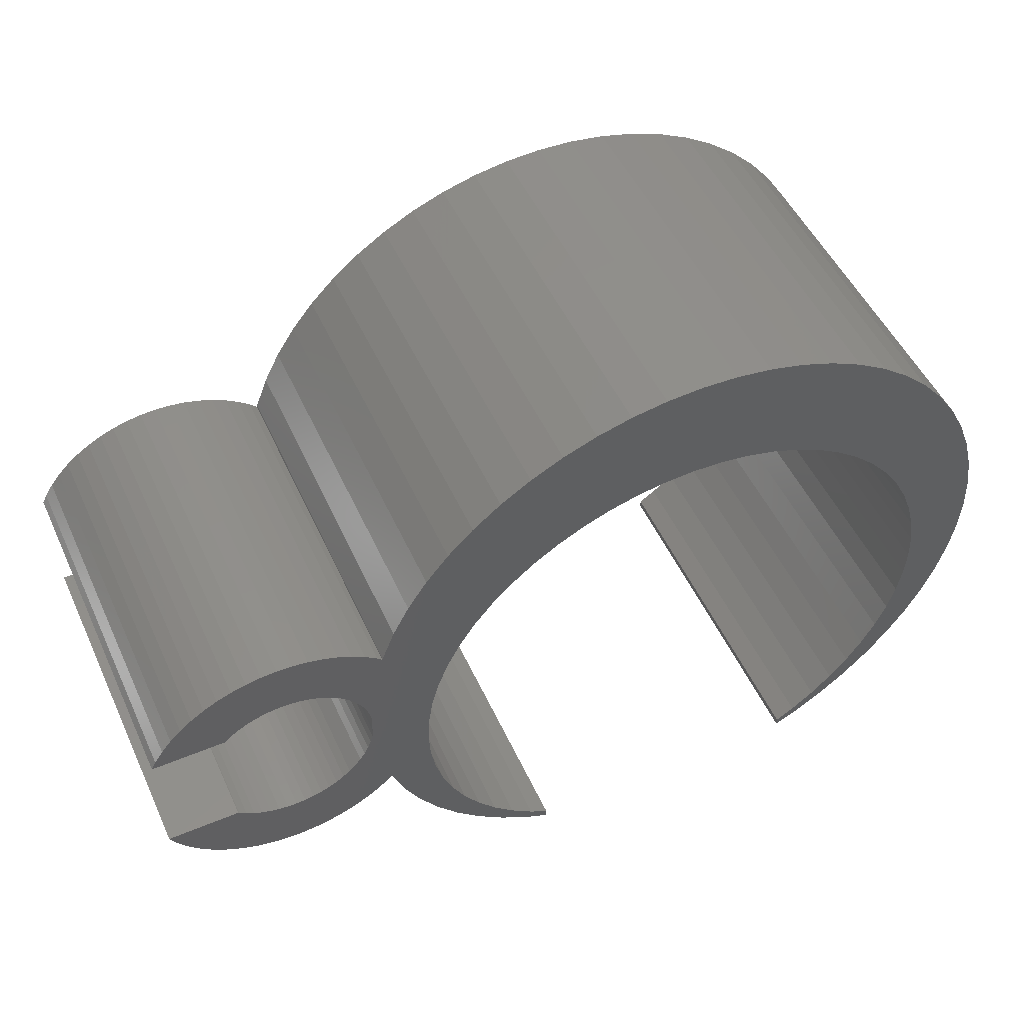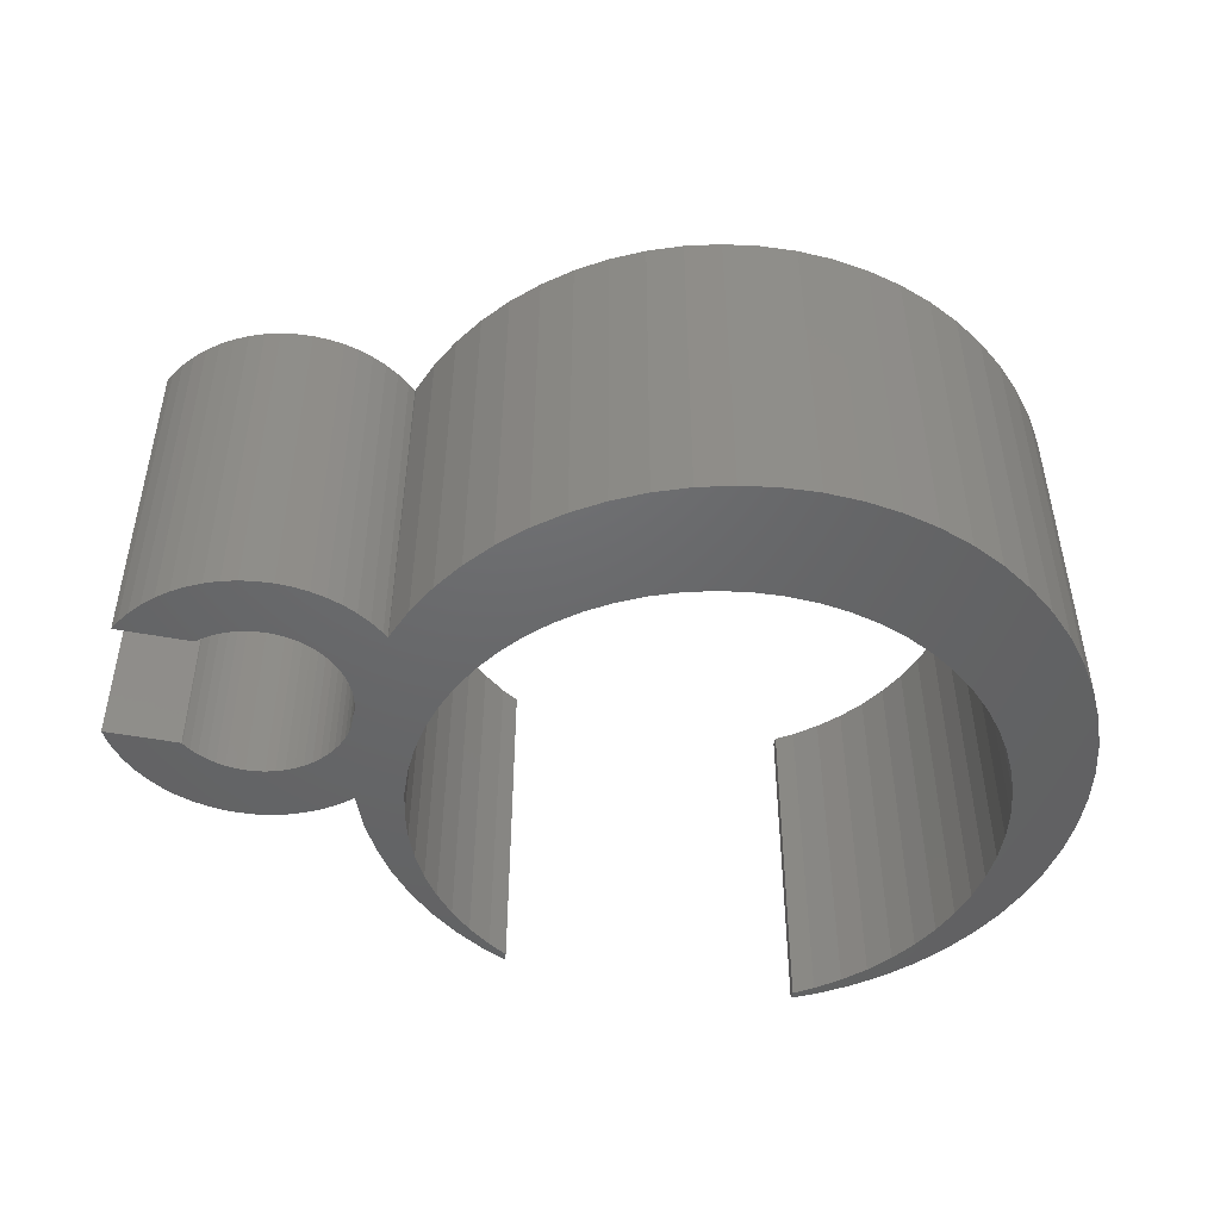
<metadata>
{"format":"stl","ext":"stl","renderer":"f3d","projection":"perspective","resolution":1024,"background":"white","views":[{"elev":51.4,"azim":155.6,"up":"+Y"},{"elev":-47.2,"azim":167.9,"up":"+Z"}]}
</metadata>
<code>
# stl→obj: 381 verts, 758 faces
v 11.6 0 -6
v 11.57 0.3136 -3.944
v 11.55 0 -3.433e-05
v 11.58 0.3949 -6
v -11.44 -1.202 6
v -11.54 -1.213 -6
v -11.35 -2.412 -6
v 7.695 -8.546 6
v 6.818 -9.385 -6
v 7.762 -8.62 -6
v 0 11.6 -6
v -1.213 11.54 -6
v 0 11.5 6
v 7.695 8.546 6
v 8.62 7.762 -6
v 7.762 8.62 -6
v 8.546 7.695 6
v 10.51 -4.677 6
v 10.05 -5.8 -6
v 10.6 -4.718 -6
v -11.54 1.213 -6
v -11.6 0 -6
v -11.5 0 6
v -1.202 11.44 6
v -2.412 11.35 -6
v -11.25 -2.391 6
v -10.51 -4.677 6
v -11.03 -3.585 -6
v -10.6 -4.718 -6
v 10.05 5.8 -6
v 9.959 5.75 6
v 10.51 4.677 6
v 10.6 4.718 -6
v 11.03 3.585 -6
v 11.04 3.552 -6
v 11.04 3.55 -5.651
v 11.04 -3.55 -5.651
v 11.03 -3.585 -6
v 11.04 -3.552 -6
v -11.35 2.412 -6
v -11.44 1.202 6
v -11.25 2.391 6
v -8.62 -7.762 -6
v -7.695 -8.546 6
v -8.546 -7.695 6
v -7.762 -8.62 -6
v -5.8 -10.05 -6
v -5 -10.18 -6
v -5 -10.45 -6
v -5.643 -9.767 -6
v -6.424 -9.134 -6
v -6.818 -9.385 -6
v -7.134 -8.424 -6
v -7.767 -7.643 -6
v -8.314 -6.8 -6
v -9.385 -6.818 -6
v -8.77 -5.905 -6
v -10.05 -5.8 -6
v -9.13 -4.967 -6
v -9.39 -3.996 -6
v 16.59 -2.2 -6
v 18.88 -2.5 -6
v 18.6 -2.939 -6
v 18.27 -3.346 -6
v 17.9 -3.716 -6
v 16.56 -2.229 -6
v 17.49 -4.045 -6
v 16.31 -2.427 -6
v 17.05 -4.33 -6
v 19.03 -2.2 -6
v 16.05 -2.598 -6
v 16.58 -4.568 -6
v 15.77 -2.741 -6
v 16.1 -4.755 -6
v 15.48 -2.853 -6
v 15.59 -4.891 -6
v 15.17 -2.934 -6
v 15.07 -4.973 -6
v 14.86 -2.984 -6
v 14.55 -5 -6
v 14.55 -3 -6
v 14.24 -2.984 -6
v 14.03 -4.973 -6
v 13.93 -2.934 -6
v 13.51 -4.891 -6
v 13.62 -2.853 -6
v 13 -4.755 -6
v 13.33 -2.741 -6
v 12.52 -4.568 -6
v 13.05 -2.598 -6
v 12.05 -4.33 -6
v 12.79 -2.427 -6
v 11.61 -4.045 -6
v 12.54 -2.229 -6
v 11.2 -3.716 -6
v 12.32 -2.007 -6
v 12.12 -1.763 -6
v 11.95 -1.5 -6
v 9.6 -2 -6
v 11.81 -1.22 -6
v 9.547 -0.9965 -6
v 11.7 -0.9271 -6
v 11.58 -0.3949 -6
v 16.59 2.2 -6
v 18.88 2.5 -6
v 19.03 2.2 -6
v 18.6 2.939 -6
v 18.27 3.346 -6
v 17.9 3.716 -6
v 16.56 2.229 -6
v 17.49 4.045 -6
v 16.31 2.427 -6
v 17.05 4.33 -6
v 16.05 2.598 -6
v 16.58 4.568 -6
v 15.77 2.741 -6
v 16.1 4.755 -6
v 15.48 2.853 -6
v 15.59 4.891 -6
v 15.17 2.934 -6
v 15.07 4.973 -6
v 14.86 2.984 -6
v 14.55 3 -6
v 14.55 5 -6
v 14.24 2.984 -6
v 14.03 4.973 -6
v 13.93 2.934 -6
v 13.51 4.891 -6
v 13.62 2.853 -6
v 13 4.755 -6
v 13.33 2.741 -6
v 12.52 4.568 -6
v 13.05 2.598 -6
v 12.05 4.33 -6
v 12.79 2.427 -6
v 11.61 4.045 -6
v 12.54 2.229 -6
v 12.32 2.007 -6
v 12.12 1.763 -6
v 11.95 1.5 -6
v 11.81 1.22 -6
v 9.13 0.9666 -6
v 11.7 0.9271 -6
v 11.62 0.6237 -6
v 9.39 -0.004047 -6
v 11.62 -0.6237 -6
v 11.2 3.716 -6
v 9.547 -3.003 -6
v 9.39 -3.996 -6
v 9.13 -4.967 -6
v 8.77 1.905 -6
v 8.77 -5.905 -6
v 9.385 -6.818 -6
v 8.314 -6.8 -6
v 8.62 -7.762 -6
v 7.767 -7.643 -6
v 7.134 -8.424 -6
v 6.424 -9.134 -6
v 5.8 -10.05 -6
v 5.643 -9.767 -6
v 5 -10.18 -6
v 5 -10.45 -6
v 8.314 2.8 -6
v 7.767 3.643 -6
v 7.134 4.424 -6
v 9.385 6.818 -6
v 6.424 5.134 -6
v 5.643 5.767 -6
v 4.8 6.314 -6
v 6.818 9.385 -6
v 5.8 10.05 -6
v 3.905 6.77 -6
v 4.718 10.6 -6
v 2.967 7.13 -6
v 3.585 11.03 -6
v 1.996 7.39 -6
v 2.412 11.35 -6
v 1.003 7.547 -6
v 1.213 11.54 -6
v 0 7.6 -6
v -1.003 7.547 -6
v -1.996 7.39 -6
v -3.585 11.03 -6
v -2.967 7.13 -6
v -4.718 10.6 -6
v -3.905 6.77 -6
v -5.8 10.05 -6
v -4.8 6.314 -6
v -7.762 8.62 -6
v -5.643 5.767 -6
v -8.62 7.762 -6
v -6.424 5.134 -6
v -6.818 9.385 -6
v -9.385 6.818 -6
v -7.134 4.424 -6
v -10.05 5.8 -6
v -7.767 3.643 -6
v -10.6 4.718 -6
v -8.314 2.8 -6
v -11.03 3.585 -6
v -8.77 1.905 -6
v -9.13 0.9666 -6
v -9.39 -0.004047 -6
v -9.547 -0.9965 -6
v -9.6 -2 -6
v -9.547 -3.003 -6
v 8.546 -7.695 6
v 11.57 -0.3136 -3.944
v -10.51 4.677 6
v -4.677 10.51 6
v -5.75 9.959 6
v -5 -10.37 2.552
v -6.76 -9.304 6
v 5.75 -9.959 6
v 9.959 -5.75 6
v 10.94 -3.554 6
v 2.391 11.25 6
v 1.202 11.44 6
v 3.554 10.94 6
v 4.677 10.51 6
v 10.94 3.554 6
v 10.96 3.471 6
v -10.94 3.554 6
v -2.391 11.25 6
v -5.75 -9.959 6
v -10.94 -3.554 6
v -9.959 -5.75 6
v -9.304 -6.76 6
v 5 -10.37 2.552
v 5 -10.34 6
v 6.76 -9.304 6
v 9.304 -6.76 6
v 10.96 -3.471 6
v 6.76 9.304 6
v 9.304 6.76 6
v 9.292 -3.975 6
v 9.035 -4.936 6
v 8.679 -5.864 6
v 8.227 -6.75 6
v 7.686 -7.584 6
v 7.06 -8.357 6
v 6.357 -9.06 6
v 5.584 -9.686 6
v 5 -10.06 6
v 16.59 2.2 6
v 18.88 2.5 6
v 18.6 2.939 6
v 18.27 3.346 6
v 17.9 3.716 6
v 16.56 2.229 6
v 17.49 4.045 6
v 16.31 2.427 6
v 17.05 4.33 6
v 19.03 2.2 6
v 16.05 2.598 6
v 16.58 4.568 6
v 15.77 2.741 6
v 16.1 4.755 6
v 15.48 2.853 6
v 15.59 4.891 6
v 15.17 2.934 6
v 15.07 4.973 6
v 14.86 2.984 6
v 14.55 5 6
v 14.55 3 6
v 14.24 2.984 6
v 14.03 4.973 6
v 13.93 2.934 6
v 13.51 4.891 6
v 13.62 2.853 6
v 13 4.755 6
v 13.33 2.741 6
v 12.52 4.568 6
v 13.05 2.598 6
v 12.05 4.33 6
v 12.79 2.427 6
v 11.61 4.045 6
v 12.54 2.229 6
v 11.2 3.716 6
v 12.32 2.007 6
v 12.12 1.763 6
v 11.95 1.5 6
v 11.81 1.22 6
v 9.035 0.9357 6
v 11.7 0.9271 6
v 11.62 0.6237 6
v 16.59 -2.2 6
v 18.88 -2.5 6
v 19.03 -2.2 6
v 18.6 -2.939 6
v 18.27 -3.346 6
v 17.9 -3.716 6
v 16.56 -2.229 6
v 17.49 -4.045 6
v 16.31 -2.427 6
v 17.05 -4.33 6
v 16.05 -2.598 6
v 16.58 -4.568 6
v 15.77 -2.741 6
v 16.1 -4.755 6
v 15.48 -2.853 6
v 15.59 -4.891 6
v 15.17 -2.934 6
v 15.07 -4.973 6
v 14.86 -2.984 6
v 14.55 -3 6
v 14.55 -5 6
v 14.24 -2.984 6
v 14.03 -4.973 6
v 13.93 -2.934 6
v 13.51 -4.891 6
v 13.62 -2.853 6
v 13 -4.755 6
v 13.33 -2.741 6
v 12.52 -4.568 6
v 13.05 -2.598 6
v 12.05 -4.33 6
v 12.79 -2.427 6
v 11.61 -4.045 6
v 12.54 -2.229 6
v 12.32 -2.007 6
v 12.12 -1.763 6
v 11.95 -1.5 6
v 9.5 -2 6
v 11.81 -1.22 6
v 11.7 -0.9271 6
v 9.448 -1.007 6
v 11.62 -0.6237 6
v 11.57 -0.3136 6
v 9.292 -0.02484 6
v 11.55 0 6
v 11.57 0.3136 6
v 11.2 -3.716 6
v 8.227 2.75 6
v 7.686 3.584 6
v 9.448 -2.993 6
v 7.06 4.357 6
v 8.679 1.864 6
v 6.357 5.06 6
v 5.584 5.686 6
v 4.75 6.227 6
v 5.75 9.959 6
v 3.864 6.679 6
v 2.936 7.035 6
v 1.975 7.292 6
v 0.993 7.448 6
v 0 7.5 6
v -0.993 7.448 6
v -1.975 7.292 6
v -3.554 10.94 6
v -2.936 7.035 6
v -3.864 6.679 6
v -4.75 6.227 6
v -6.76 9.304 6
v -7.695 8.546 6
v -5.584 5.686 6
v -8.546 7.695 6
v -6.357 5.06 6
v -9.304 6.76 6
v -7.06 4.357 6
v -9.959 5.75 6
v -7.686 3.584 6
v -8.227 2.75 6
v -8.679 1.864 6
v -9.035 0.9357 6
v -5 -10.06 6
v -5.584 -9.686 6
v -5 -10.34 6
v -6.357 -9.06 6
v -7.06 -8.357 6
v -7.686 -7.584 6
v -8.227 -6.75 6
v -8.679 -5.864 6
v -9.035 -4.936 6
v -9.292 -3.975 6
v -9.448 -2.993 6
v -9.5 -2 6
v -9.292 -0.02484 6
v -9.448 -1.007 6
v 5 -10.15 -2.939
v -5 -10.15 -2.939
f 1 2 3
f 2 1 4
f 5 6 7
f 8 9 10
f 11 12 13
f 14 15 16
f 15 14 17
f 18 19 20
f 21 22 23
f 13 12 24
f 12 25 24
f 26 5 7
f 27 28 29
f 30 31 32
f 33 32 34
f 35 34 36
f 37 38 39
f 40 41 42
f 43 44 45
f 44 43 46
f 47 48 49
f 48 47 50
f 47 51 50
f 52 51 47
f 52 53 51
f 46 53 52
f 46 54 53
f 43 54 46
f 54 43 55
f 56 55 43
f 55 56 57
f 58 57 56
f 57 58 59
f 29 59 58
f 59 29 60
f 28 60 29
f 61 62 63
f 61 63 64
f 61 64 65
f 66 65 67
f 68 67 69
f 62 61 70
f 71 69 72
f 65 66 61
f 67 68 66
f 73 72 74
f 69 71 68
f 72 73 71
f 75 74 76
f 74 75 73
f 76 77 75
f 78 77 76
f 78 79 77
f 80 79 78
f 80 81 79
f 80 82 81
f 83 82 80
f 83 84 82
f 85 84 83
f 84 85 86
f 87 86 85
f 86 87 88
f 89 88 87
f 88 89 90
f 91 90 89
f 90 91 92
f 93 92 91
f 92 93 94
f 95 94 93
f 39 94 95
f 94 39 96
f 96 39 97
f 97 39 98
f 99 98 39
f 98 99 100
f 101 102 99
f 100 99 102
f 1 103 4
f 104 105 106
f 105 104 107
f 107 104 108
f 108 104 109
f 110 109 104
f 109 110 111
f 112 111 110
f 111 112 113
f 114 113 112
f 113 114 115
f 116 115 114
f 115 116 117
f 118 117 116
f 117 118 119
f 120 119 118
f 120 121 119
f 122 121 120
f 123 121 122
f 123 124 121
f 125 124 123
f 125 126 124
f 127 126 125
f 128 127 129
f 127 128 126
f 130 129 131
f 132 131 133
f 129 130 128
f 134 133 135
f 136 135 137
f 131 132 130
f 35 137 138
f 35 138 139
f 133 134 132
f 35 139 140
f 35 140 141
f 142 141 143
f 142 143 144
f 135 136 134
f 145 144 4
f 102 101 146
f 146 101 103
f 137 35 147
f 137 147 136
f 148 39 38
f 103 145 4
f 149 38 20
f 144 145 142
f 150 20 19
f 145 103 101
f 151 141 142
f 39 148 99
f 38 149 148
f 152 19 153
f 20 150 149
f 19 152 150
f 154 153 155
f 153 154 152
f 155 156 154
f 10 156 155
f 10 157 156
f 9 157 10
f 9 158 157
f 159 158 9
f 159 160 158
f 161 159 162
f 159 161 160
f 141 151 35
f 163 35 151
f 35 163 34
f 34 163 33
f 164 33 163
f 33 164 30
f 165 30 164
f 30 165 166
f 167 166 165
f 166 167 15
f 168 15 167
f 15 168 16
f 169 16 168
f 16 169 170
f 170 169 171
f 172 171 169
f 171 172 173
f 174 173 172
f 173 174 175
f 176 175 174
f 175 176 177
f 178 177 176
f 177 178 179
f 180 179 178
f 180 11 179
f 12 180 181
f 180 12 11
f 25 181 182
f 181 25 12
f 183 182 184
f 182 183 25
f 185 184 186
f 184 185 183
f 187 186 188
f 189 188 190
f 186 187 185
f 191 190 192
f 188 193 187
f 194 192 195
f 188 189 193
f 196 195 197
f 198 197 199
f 190 191 189
f 200 199 201
f 40 201 202
f 192 194 191
f 21 202 203
f 22 203 204
f 6 204 205
f 60 28 206
f 195 196 194
f 7 206 28
f 197 198 196
f 206 7 205
f 199 200 198
f 6 205 7
f 201 40 200
f 204 6 22
f 202 21 40
f 203 22 21
f 8 155 207
f 155 8 10
f 15 17 166
f 208 1 3
f 1 208 103
f 198 200 209
f 185 187 210
f 210 187 211
f 23 6 5
f 23 22 6
f 212 47 49
f 213 44 52
f 26 7 28
f 9 214 159
f 153 207 155
f 215 153 19
f 18 215 19
f 216 18 38
f 38 18 20
f 177 217 175
f 177 218 217
f 175 219 220
f 173 175 220
f 11 13 179
f 30 166 31
f 33 30 32
f 221 36 34
f 36 221 222
f 34 32 221
f 40 21 41
f 200 40 42
f 209 200 223
f 196 198 209
f 24 25 224
f 25 183 224
f 187 193 211
f 213 52 225
f 44 46 52
f 226 26 28
f 226 28 27
f 227 58 56
f 45 56 43
f 228 227 56
f 27 29 58
f 229 214 230
f 214 229 159
f 229 162 159
f 231 214 9
f 8 231 9
f 232 207 153
f 215 232 153
f 216 37 233
f 37 216 38
f 173 220 171
f 170 234 14
f 16 170 14
f 175 217 219
f 179 218 177
f 179 13 218
f 166 235 31
f 166 17 235
f 41 21 23
f 216 236 18
f 237 18 236
f 18 237 215
f 238 215 237
f 215 238 232
f 239 232 238
f 232 239 207
f 240 207 239
f 207 240 8
f 241 8 240
f 241 231 8
f 242 231 241
f 242 214 231
f 243 214 242
f 244 214 243
f 214 244 230
f 245 246 247
f 245 247 248
f 245 248 249
f 250 249 251
f 252 251 253
f 246 245 254
f 255 253 256
f 249 250 245
f 251 252 250
f 257 256 258
f 253 255 252
f 256 257 255
f 259 258 260
f 258 259 257
f 260 261 259
f 262 261 260
f 262 263 261
f 264 263 262
f 264 265 263
f 264 266 265
f 267 266 264
f 267 268 266
f 269 268 267
f 268 269 270
f 271 270 269
f 270 271 272
f 273 272 271
f 272 273 274
f 275 274 273
f 274 275 276
f 277 276 275
f 276 277 278
f 279 278 277
f 222 278 279
f 278 222 280
f 280 222 281
f 281 222 282
f 282 222 283
f 284 283 222
f 283 284 285
f 285 284 286
f 287 288 289
f 288 287 290
f 290 287 291
f 291 287 292
f 293 292 287
f 292 293 294
f 295 294 293
f 294 295 296
f 297 296 295
f 296 297 298
f 299 298 297
f 298 299 300
f 301 300 299
f 300 301 302
f 303 302 301
f 303 304 302
f 305 304 303
f 306 304 305
f 306 307 304
f 308 307 306
f 308 309 307
f 310 309 308
f 311 310 312
f 310 311 309
f 313 312 314
f 315 314 316
f 312 313 311
f 317 316 318
f 319 318 320
f 314 315 313
f 233 320 321
f 233 321 322
f 316 317 315
f 233 322 323
f 324 323 325
f 324 325 326
f 327 326 328
f 318 319 317
f 327 328 329
f 330 329 331
f 330 286 284
f 286 330 332
f 320 233 333
f 320 333 319
f 334 222 221
f 326 327 324
f 334 221 32
f 329 330 327
f 335 32 31
f 336 233 324
f 236 216 336
f 233 336 216
f 337 31 235
f 323 324 233
f 332 330 331
f 222 338 284
f 339 235 17
f 222 334 338
f 340 17 14
f 32 335 334
f 31 337 335
f 341 14 234
f 235 339 337
f 341 234 342
f 17 340 339
f 14 341 340
f 343 342 220
f 342 343 341
f 344 220 219
f 220 344 343
f 345 219 217
f 219 345 344
f 346 217 218
f 217 346 345
f 347 218 13
f 218 347 346
f 24 347 13
f 347 24 348
f 224 348 24
f 348 224 349
f 350 349 224
f 349 350 351
f 210 351 350
f 351 210 352
f 211 352 210
f 352 211 353
f 354 353 211
f 355 353 354
f 353 355 356
f 357 356 355
f 356 357 358
f 359 358 357
f 358 359 360
f 361 360 359
f 360 361 362
f 209 362 361
f 362 209 363
f 223 363 209
f 363 223 364
f 42 364 223
f 364 42 365
f 225 366 367
f 366 225 368
f 369 225 367
f 369 213 225
f 370 213 369
f 44 370 371
f 370 44 213
f 45 371 372
f 371 45 44
f 228 372 373
f 227 373 374
f 27 374 375
f 372 228 45
f 226 375 376
f 26 376 377
f 41 365 42
f 373 227 228
f 365 41 378
f 374 27 227
f 23 378 41
f 375 226 27
f 378 23 379
f 376 26 226
f 5 379 23
f 377 5 26
f 379 5 377
f 200 42 223
f 194 196 361
f 196 209 361
f 191 194 357
f 191 355 189
f 355 191 357
f 193 189 355
f 183 185 210
f 225 52 47
f 225 212 368
f 212 225 47
f 227 27 58
f 171 342 170
f 171 220 342
f 357 194 359
f 194 361 359
f 211 193 354
f 193 355 354
f 224 183 350
f 183 210 350
f 228 56 45
f 170 342 234
f 101 99 324
f 376 60 206
f 242 158 243
f 347 348 181
f 163 338 334
f 151 142 338
f 204 377 205
f 195 362 197
f 375 60 376
f 372 55 373
f 176 345 346
f 145 330 284
f 336 149 236
f 201 364 202
f 369 53 370
f 53 369 51
f 150 152 238
f 180 178 347
f 172 169 343
f 169 341 343
f 174 344 176
f 165 335 337
f 101 324 327
f 99 148 324
f 379 377 204
f 199 364 201
f 188 353 356
f 182 351 184
f 377 376 206
f 377 206 205
f 369 367 51
f 373 55 57
f 370 53 371
f 244 243 380
f 157 242 241
f 242 157 158
f 240 156 157
f 238 152 154
f 149 150 237
f 237 150 238
f 336 148 149
f 324 148 336
f 180 347 181
f 169 340 341
f 168 340 169
f 174 343 344
f 172 343 174
f 178 176 346
f 178 346 347
f 168 167 340
f 165 339 167
f 339 165 337
f 163 334 335
f 164 335 165
f 164 163 335
f 151 338 163
f 142 145 284
f 142 284 338
f 145 327 330
f 101 327 145
f 203 379 204
f 197 362 199
f 184 351 352
f 181 348 182
f 188 356 190
f 367 50 51
f 50 381 48
f 381 50 367
f 375 374 60
f 374 59 60
f 374 373 59
f 373 57 59
f 372 371 55
f 160 380 243
f 380 160 161
f 158 160 243
f 239 154 240
f 240 157 241
f 154 156 240
f 236 149 237
f 176 344 345
f 167 339 340
f 202 365 203
f 364 365 202
f 365 378 203
f 203 378 379
f 195 360 362
f 184 352 186
f 186 352 188
f 348 349 182
f 182 349 351
f 190 356 192
f 371 54 55
f 371 53 54
f 238 154 239
f 362 363 199
f 199 363 364
f 356 358 192
f 358 195 192
f 195 358 360
f 352 353 188
f 366 381 367
f 121 264 262
f 264 121 124
f 248 109 249
f 109 248 108
f 136 279 277
f 279 136 147
f 128 271 269
f 271 128 130
f 254 105 246
f 105 254 106
f 115 258 256
f 258 115 117
f 117 260 258
f 260 117 119
f 126 269 267
f 269 126 128
f 288 70 289
f 70 288 62
f 76 300 302
f 300 76 74
f 292 64 291
f 64 292 65
f 89 313 315
f 313 89 87
f 247 108 248
f 108 247 107
f 246 107 247
f 107 246 105
f 119 262 260
f 262 119 121
f 111 253 251
f 253 111 113
f 109 251 249
f 251 109 111
f 279 36 222
f 147 36 279
f 36 147 35
f 130 273 271
f 273 130 132
f 132 275 273
f 275 132 134
f 134 277 275
f 277 134 136
f 124 267 264
f 267 124 126
f 80 304 307
f 304 80 78
f 72 296 298
f 296 72 69
f 67 292 294
f 292 67 65
f 291 63 290
f 63 291 64
f 290 62 288
f 62 290 63
f 37 333 233
f 95 37 39
f 37 95 333
f 95 319 333
f 319 95 93
f 93 317 319
f 317 93 91
f 85 309 311
f 309 85 83
f 113 256 253
f 256 113 115
f 78 302 304
f 302 78 76
f 74 298 300
f 298 74 72
f 69 294 296
f 294 69 67
f 91 315 317
f 315 91 89
f 87 311 313
f 311 87 85
f 83 307 309
f 307 83 80
f 3 332 331
f 332 3 2
f 123 263 265
f 263 123 122
f 104 250 110
f 250 104 245
f 137 276 278
f 276 137 135
f 129 268 270
f 268 129 127
f 118 257 259
f 257 118 116
f 120 259 261
f 259 120 118
f 114 252 255
f 252 114 112
f 283 140 282
f 140 283 141
f 127 266 268
f 266 127 125
f 122 261 263
f 261 122 120
f 116 255 257
f 255 116 114
f 112 250 252
f 250 112 110
f 286 143 285
f 143 286 144
f 281 138 280
f 138 281 139
f 280 137 278
f 137 280 138
f 282 139 281
f 139 282 140
f 285 141 283
f 141 285 143
f 2 144 286
f 2 286 332
f 144 2 4
f 133 272 274
f 272 133 131
f 131 270 272
f 270 131 129
f 135 274 276
f 274 135 133
f 125 265 266
f 265 125 123
f 79 306 305
f 306 79 81
f 75 303 301
f 303 75 77
f 66 295 293
f 295 66 68
f 71 299 297
f 299 71 73
f 320 96 321
f 96 320 94
f 90 318 316
f 318 90 92
f 86 314 312
f 314 86 88
f 82 310 308
f 310 82 84
f 325 102 326
f 102 325 100
f 322 98 323
f 98 322 97
f 326 146 328
f 146 326 102
f 329 3 331
f 3 329 208
f 77 305 303
f 305 77 79
f 73 301 299
f 301 73 75
f 66 287 61
f 287 66 293
f 68 297 295
f 297 68 71
f 92 320 318
f 320 92 94
f 88 316 314
f 316 88 90
f 84 312 310
f 312 84 86
f 81 308 306
f 308 81 82
f 323 100 325
f 100 323 98
f 321 97 322
f 97 321 96
f 328 208 329
f 146 208 328
f 208 146 103
f 104 254 245
f 254 104 106
f 70 287 289
f 287 70 61
f 212 366 368
f 366 212 381
f 49 381 212
f 381 49 48
f 229 244 380
f 162 380 161
f 244 229 230
f 380 162 229

</code>
